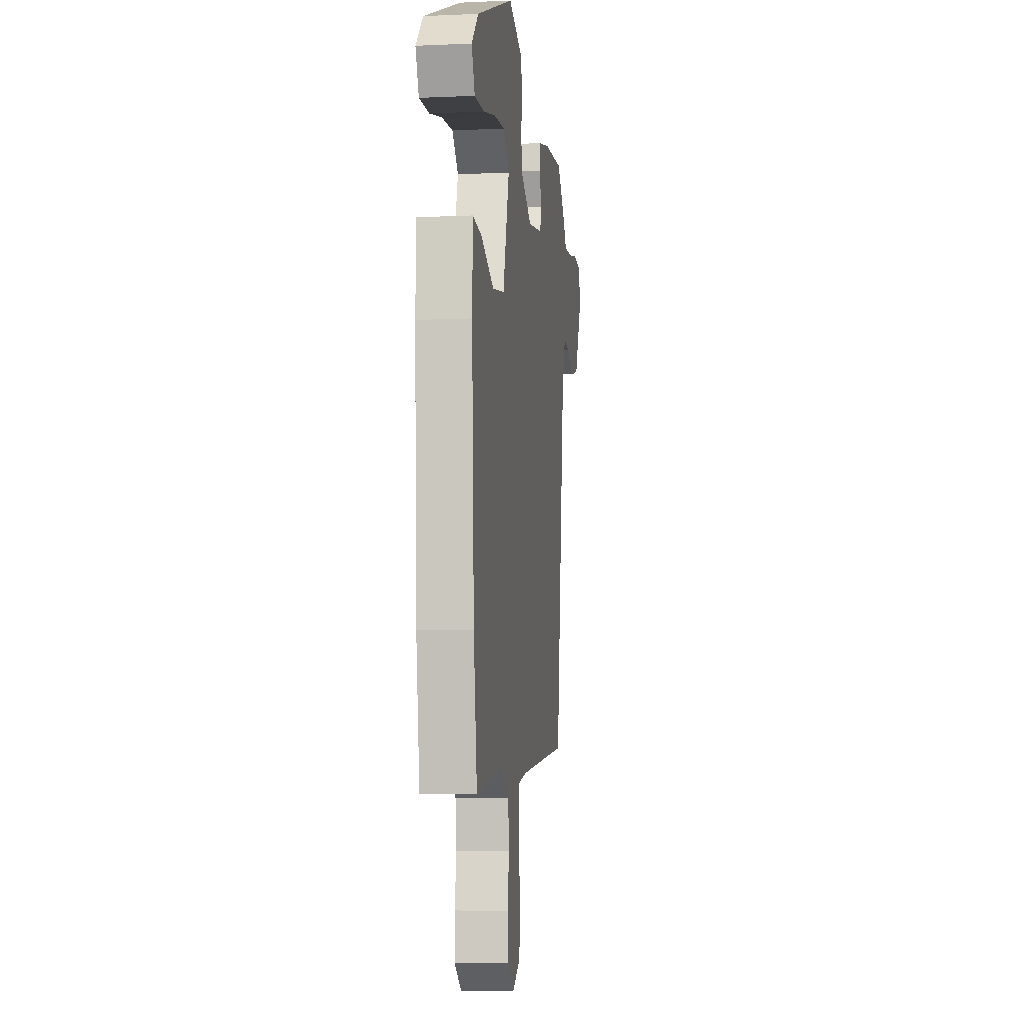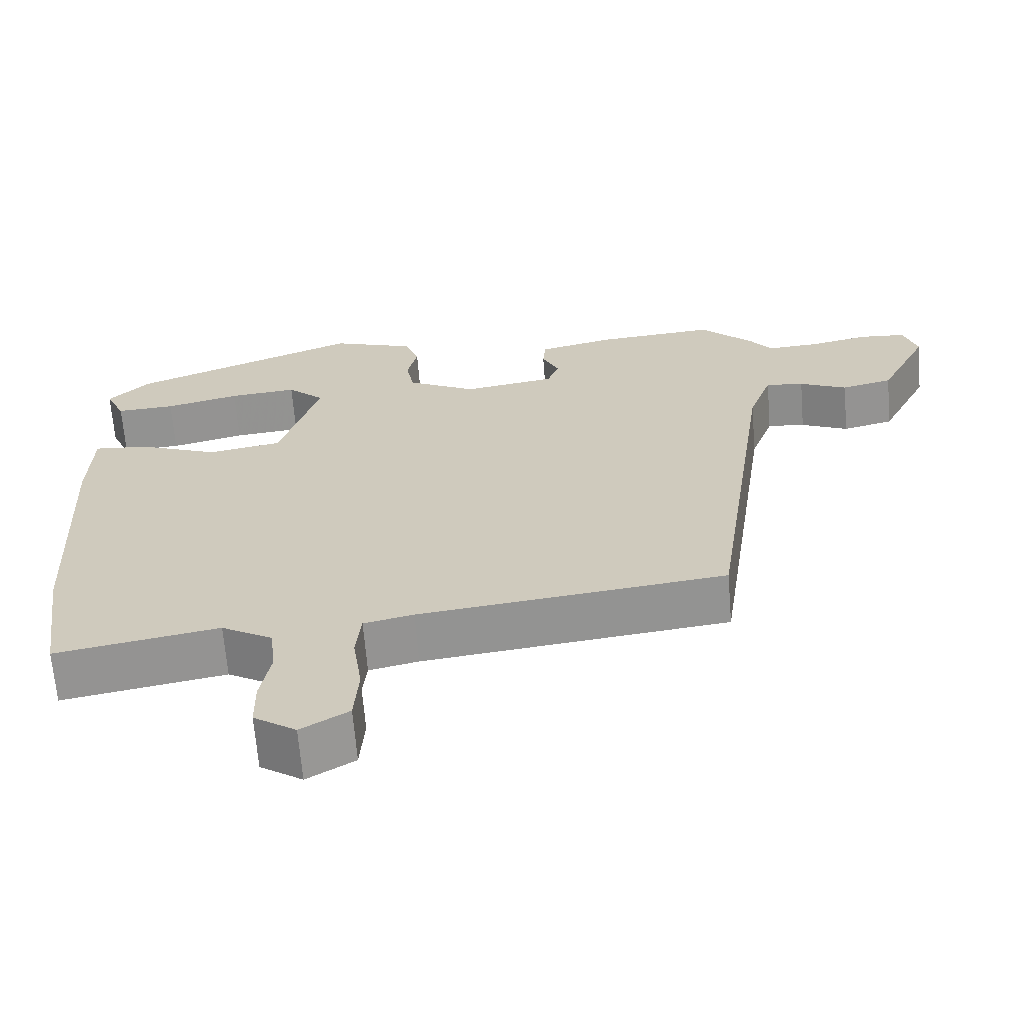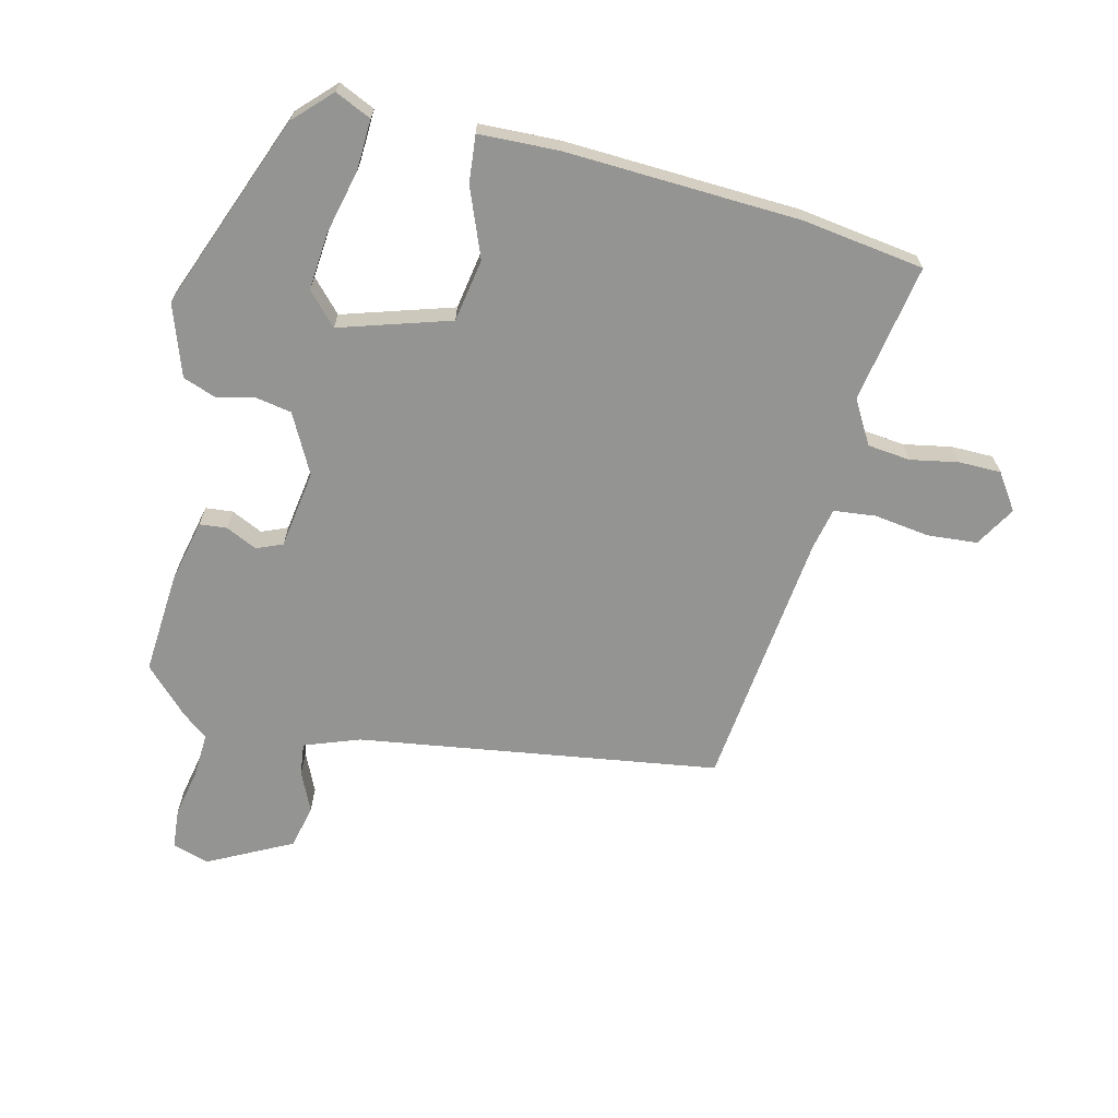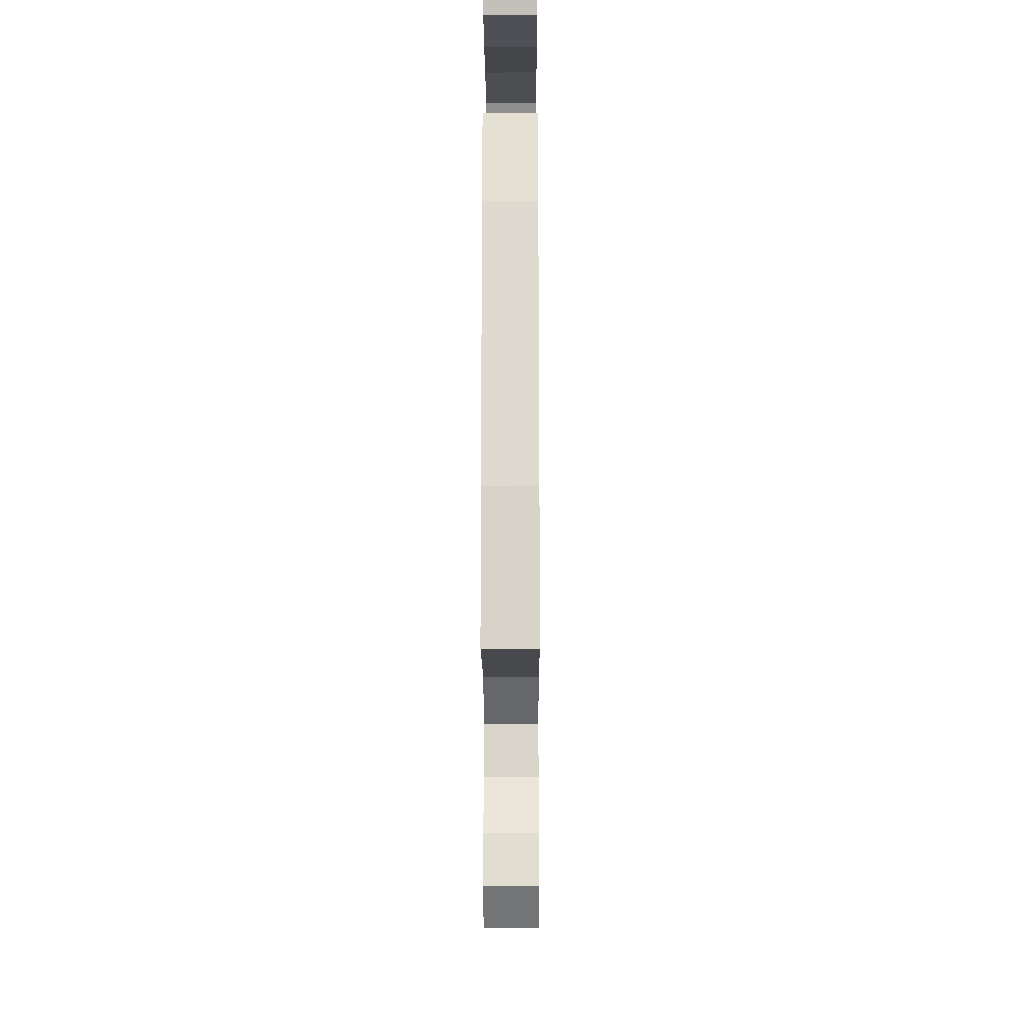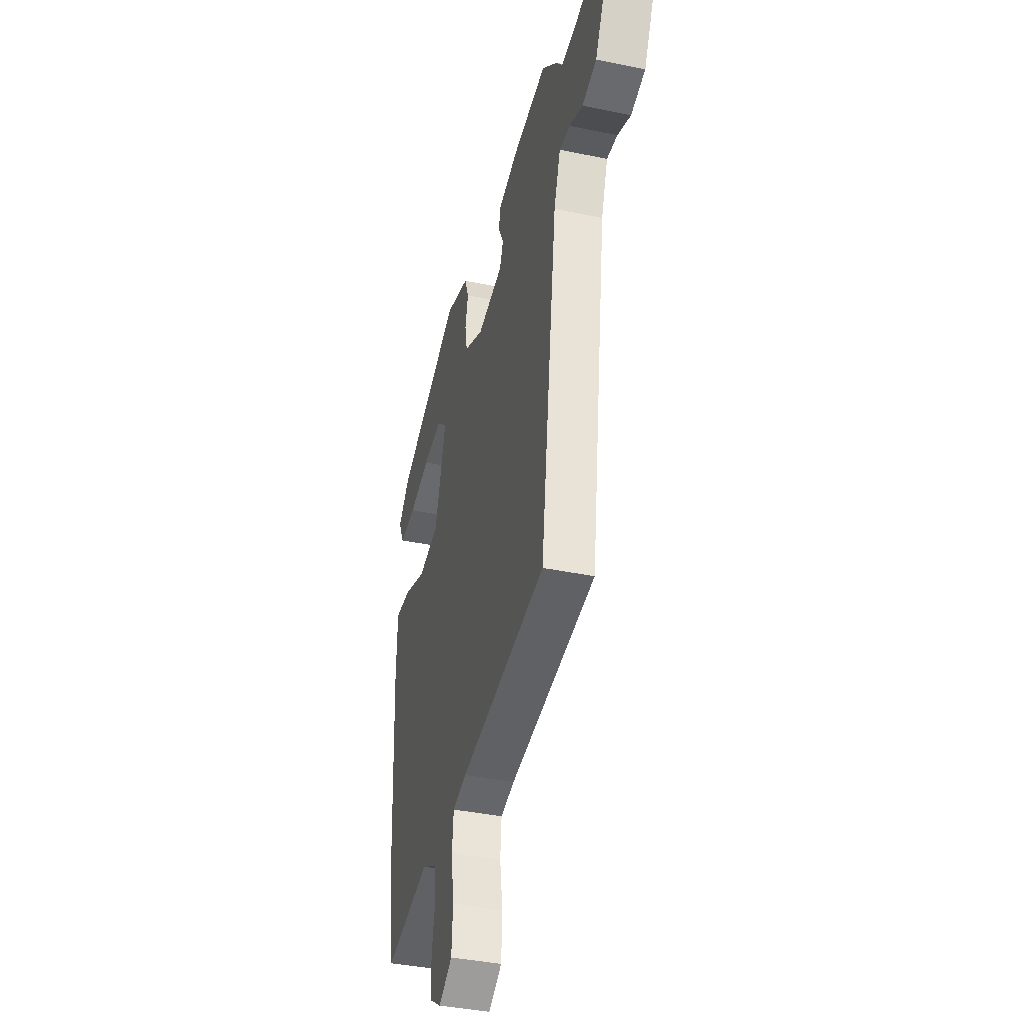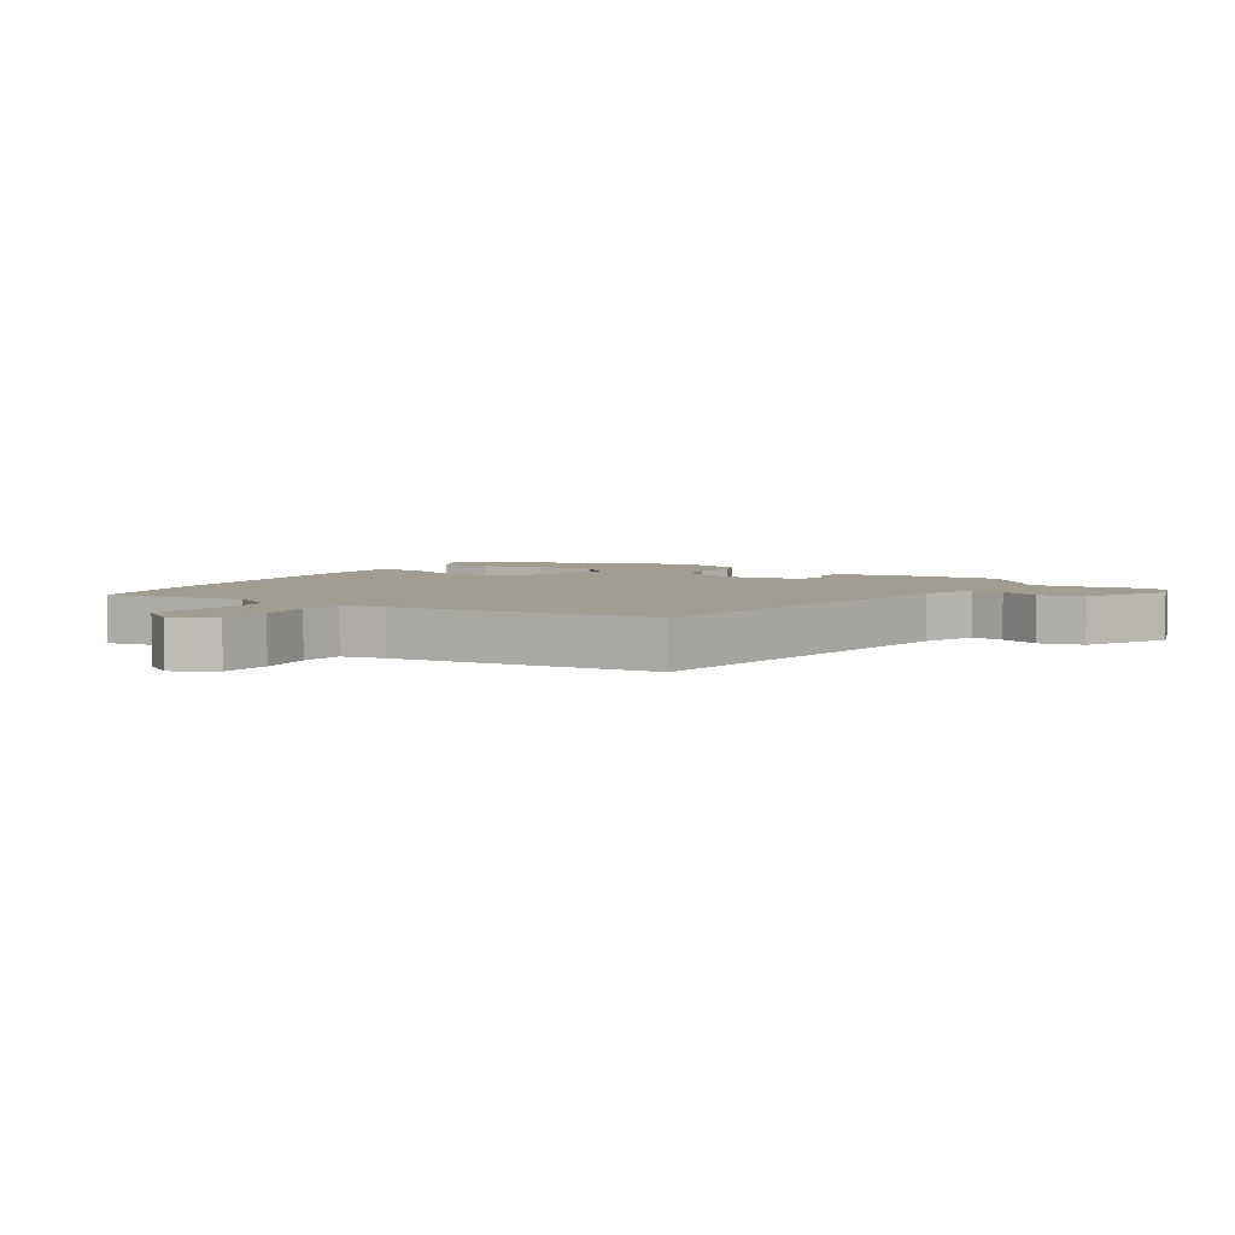
<metadata>
{"format":"obj","ext":"obj","renderer":"f3d","projection":"perspective","resolution":1024,"background":"white","views":[{"elev":-7.5,"azim":97.3,"up":"+Z"},{"elev":-65.7,"azim":-175.4,"up":"+Z"},{"elev":-67.0,"azim":76.7,"up":"+Y"},{"elev":-22.3,"azim":90.2,"up":"+Z"},{"elev":-39.5,"azim":-104.5,"up":"+Z"},{"elev":4.6,"azim":-147.2,"up":"+Y"}]}
</metadata>
<code>
v 0.492 0.07 0.418
v 0.549 0.07 0.361
v 0.522 0.07 0.303
v 0.441 0.07 0.307
v 0.339 0.07 0.332
v 0.246 0.07 0.341
v 0.195 0.07 0.294
v 0.249 0.07 0.116
v 0.35 0.07 0.098
v 0.46 0.07 0.141
v 0.536 0.07 0.148
v 0.54 0.07 0.019
v 0.521 0.07 -0.358
v 0.492 0.07 -0.554
v 0.269 0.07 -0.514
v 0.199 0.07 -0.554
v 0.191 0.07 -0.623
v 0.205 0.07 -0.7
v 0.204 0.07 -0.768
v 0.146 0.07 -0.807
v 0.081 0.07 -0.768
v 0.075 0.07 -0.688
v 0.088 0.07 -0.599
v 0.081 0.07 -0.531
v 0.013 0.07 -0.516
v -0.406 0.07 -0.466
v -0.489 0.07 0.116
v -0.521 0.07 0.205
v -0.573 0.07 0.199
v -0.638 0.07 0.17
v -0.708 0.07 0.187
v -0.776 0.07 0.322
v -0.757 0.07 0.381
v -0.693 0.07 0.386
v -0.612 0.07 0.369
v -0.542 0.07 0.365
v -0.511 0.07 0.405
v -0.438 0.07 0.476
v -0.275 0.07 0.463
v -0.172 0.07 0.439
v -0.168 0.07 0.395
v -0.192 0.07 0.345
v -0.175 0.07 0.303
v -0.049 0.07 0.283
v 0.046 0.07 0.332
v 0.057 0.07 0.391
v 0.043 0.07 0.451
v 0.063 0.07 0.504
v 0.178 0.07 0.543
v 0.492 0 0.418
v 0.549 0 0.361
v 0.522 0 0.303
v 0.441 0 0.307
v 0.339 0 0.332
v 0.246 0 0.341
v 0.195 0 0.294
v 0.249 0 0.116
v 0.35 0 0.098
v 0.46 0 0.141
v 0.536 0 0.148
v 0.54 0 0.019
v 0.521 0 -0.358
v 0.492 0 -0.554
v 0.269 0 -0.514
v 0.199 0 -0.554
v 0.191 0 -0.623
v 0.205 0 -0.7
v 0.204 0 -0.768
v 0.146 0 -0.807
v 0.081 0 -0.768
v 0.075 0 -0.688
v 0.088 0 -0.599
v 0.081 0 -0.531
v 0.013 0 -0.516
v -0.406 0 -0.466
v -0.489 0 0.116
v -0.521 0 0.205
v -0.573 0 0.199
v -0.638 0 0.17
v -0.708 0 0.187
v -0.776 0 0.322
v -0.757 0 0.381
v -0.693 0 0.386
v -0.612 0 0.369
v -0.542 0 0.365
v -0.511 0 0.405
v -0.438 0 0.476
v -0.275 0 0.463
v -0.172 0 0.439
v -0.168 0 0.395
v -0.192 0 0.345
v -0.175 0 0.303
v -0.049 0 0.283
v 0.046 0 0.332
v 0.057 0 0.391
v 0.043 0 0.451
v 0.063 0 0.504
v 0.178 0 0.543
f 46 47 48 49
f 45 46 49 1
f 44 45 1
f 39 40 41 42
f 39 42 43
f 36 37 38 39
f 36 39 43
f 35 36 43
f 32 33 34 35
f 32 35 43 44
f 29 30 31 32
f 28 29 32 44
f 25 26 27
f 24 25 27 28
f 20 21 22 23
f 20 23 24
f 17 18 19 20
f 16 17 20 24
f 15 16 24 28
f 9 10 11 12
f 8 9 12 13
f 2 3 4 5
f 2 5 6
f 1 2 6
f 44 1 6
f 14 15 28 44
f 8 13 14 44
f 7 8 44
f 6 7 44
f 98 97 96 95
f 50 98 95 94
f 50 94 93
f 91 90 89 88
f 92 91 88
f 88 87 86 85
f 92 88 85
f 92 85 84
f 84 83 82 81
f 93 92 84 81
f 81 80 79 78
f 93 81 78 77
f 76 75 74
f 77 76 74 73
f 72 71 70 69
f 73 72 69
f 69 68 67 66
f 73 69 66 65
f 77 73 65 64
f 61 60 59 58
f 62 61 58 57
f 54 53 52 51
f 55 54 51
f 55 51 50
f 55 50 93
f 93 77 64 63
f 93 63 62 57
f 93 57 56
f 93 56 55
f 1 50 51 2
f 2 51 52 3
f 3 52 53 4
f 4 53 54 5
f 5 54 55 6
f 6 55 56 7
f 7 56 57 8
f 8 57 58 9
f 9 58 59 10
f 10 59 60 11
f 11 60 61 12
f 12 61 62 13
f 13 62 63 14
f 14 63 64 15
f 15 64 65 16
f 16 65 66 17
f 17 66 67 18
f 18 67 68 19
f 19 68 69 20
f 20 69 70 21
f 21 70 71 22
f 22 71 72 23
f 23 72 73 24
f 24 73 74 25
f 25 74 75 26
f 26 75 76 27
f 27 76 77 28
f 28 77 78 29
f 29 78 79 30
f 30 79 80 31
f 31 80 81 32
f 32 81 82 33
f 33 82 83 34
f 34 83 84 35
f 35 84 85 36
f 36 85 86 37
f 37 86 87 38
f 38 87 88 39
f 39 88 89 40
f 40 89 90 41
f 41 90 91 42
f 42 91 92 43
f 43 92 93 44
f 44 93 94 45
f 45 94 95 46
f 46 95 96 47
f 47 96 97 48
f 48 97 98 49
f 49 98 50 1

</code>
